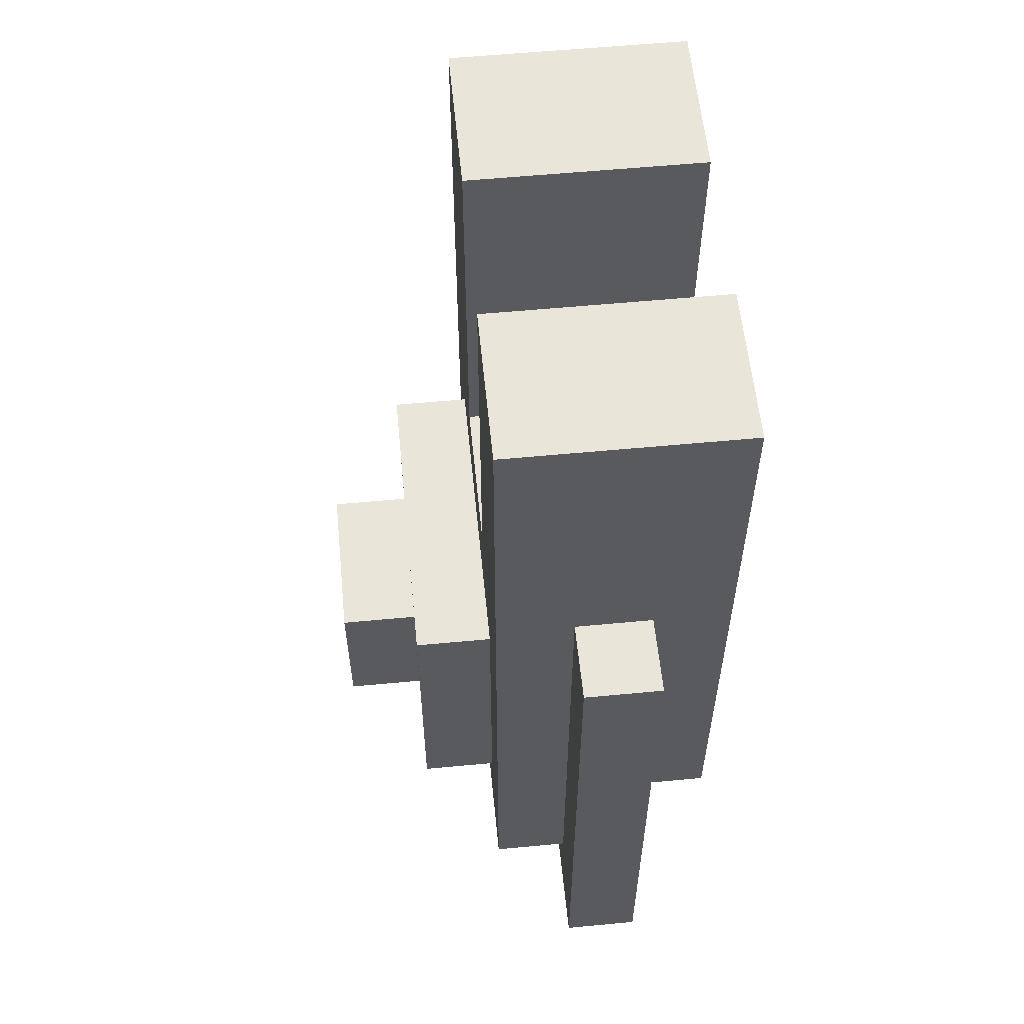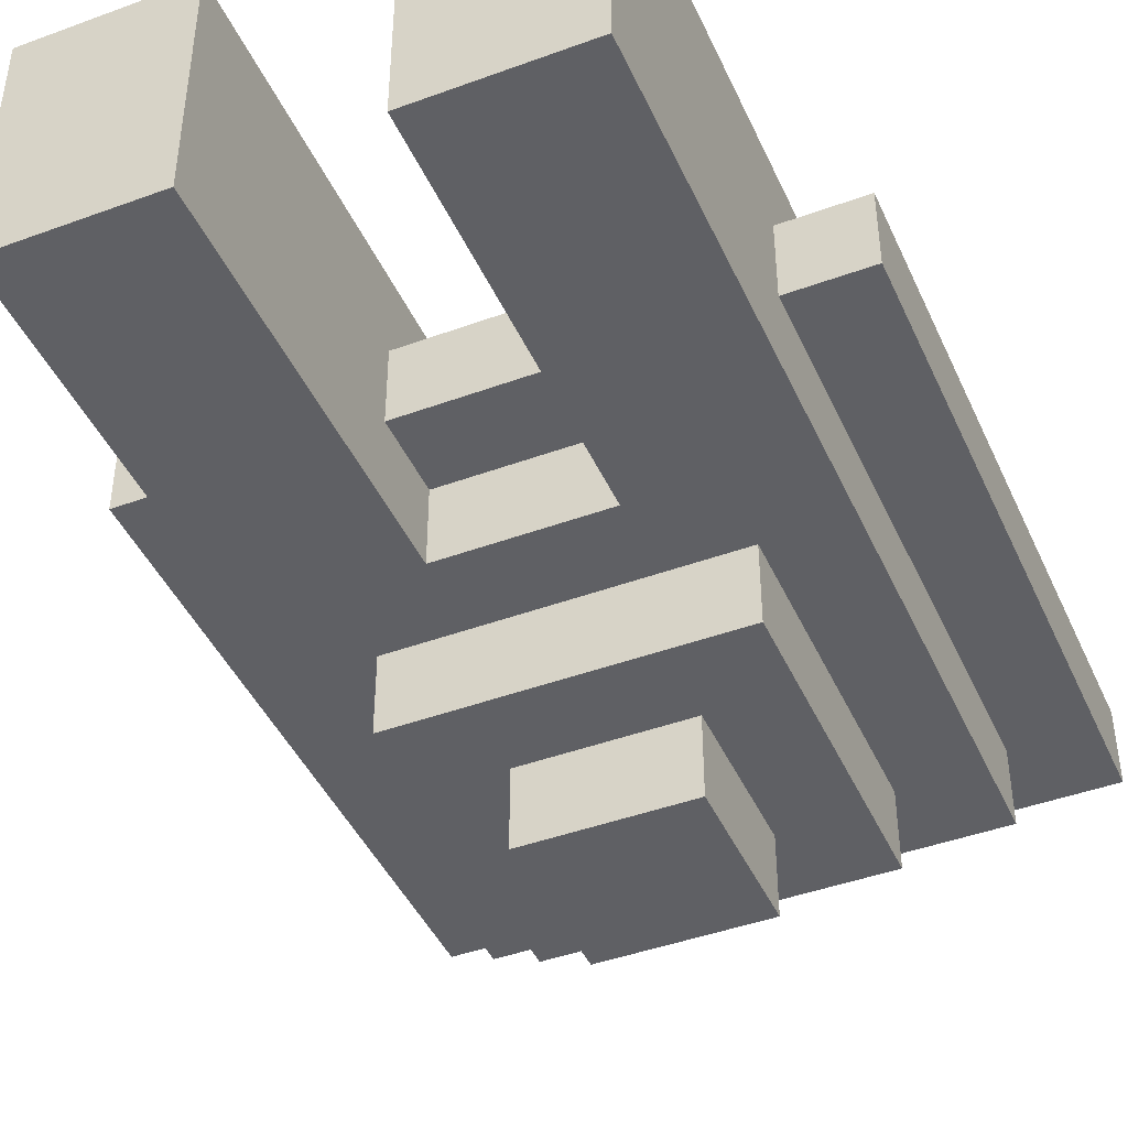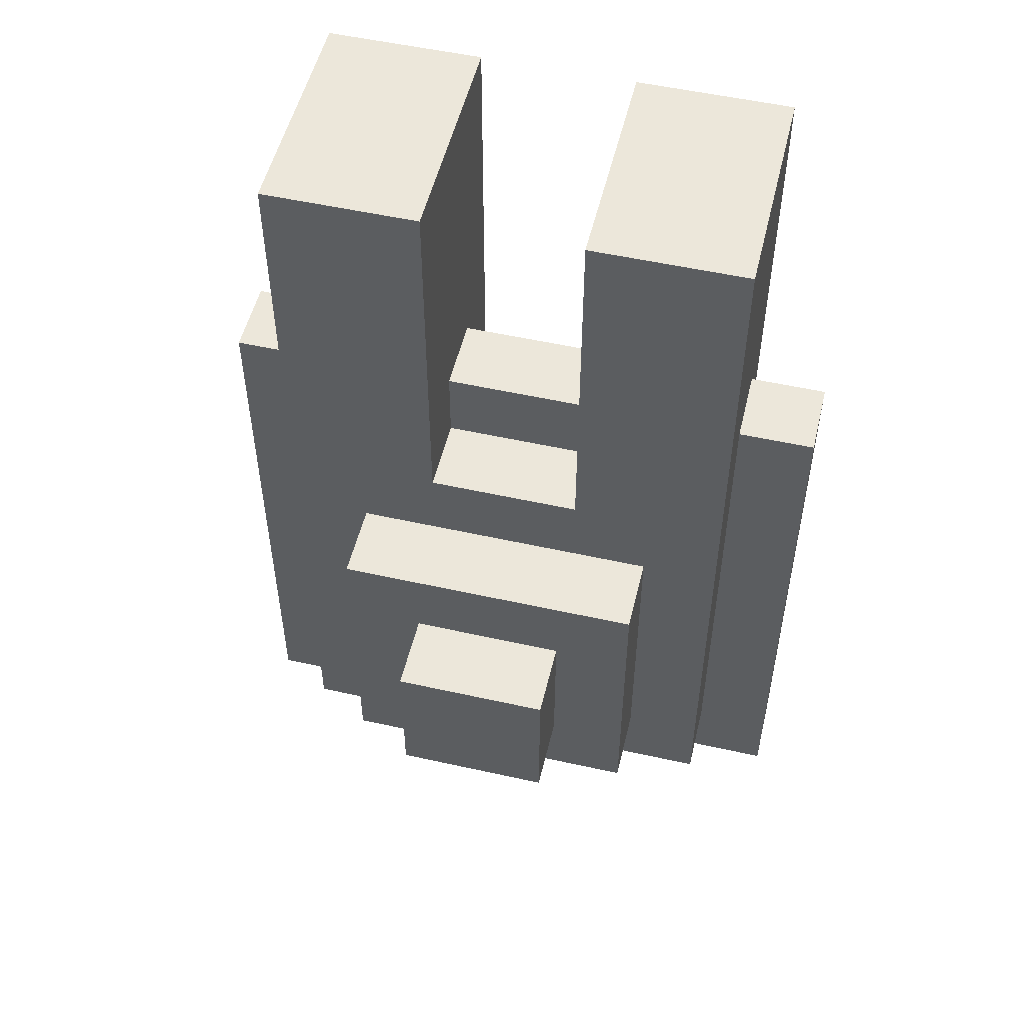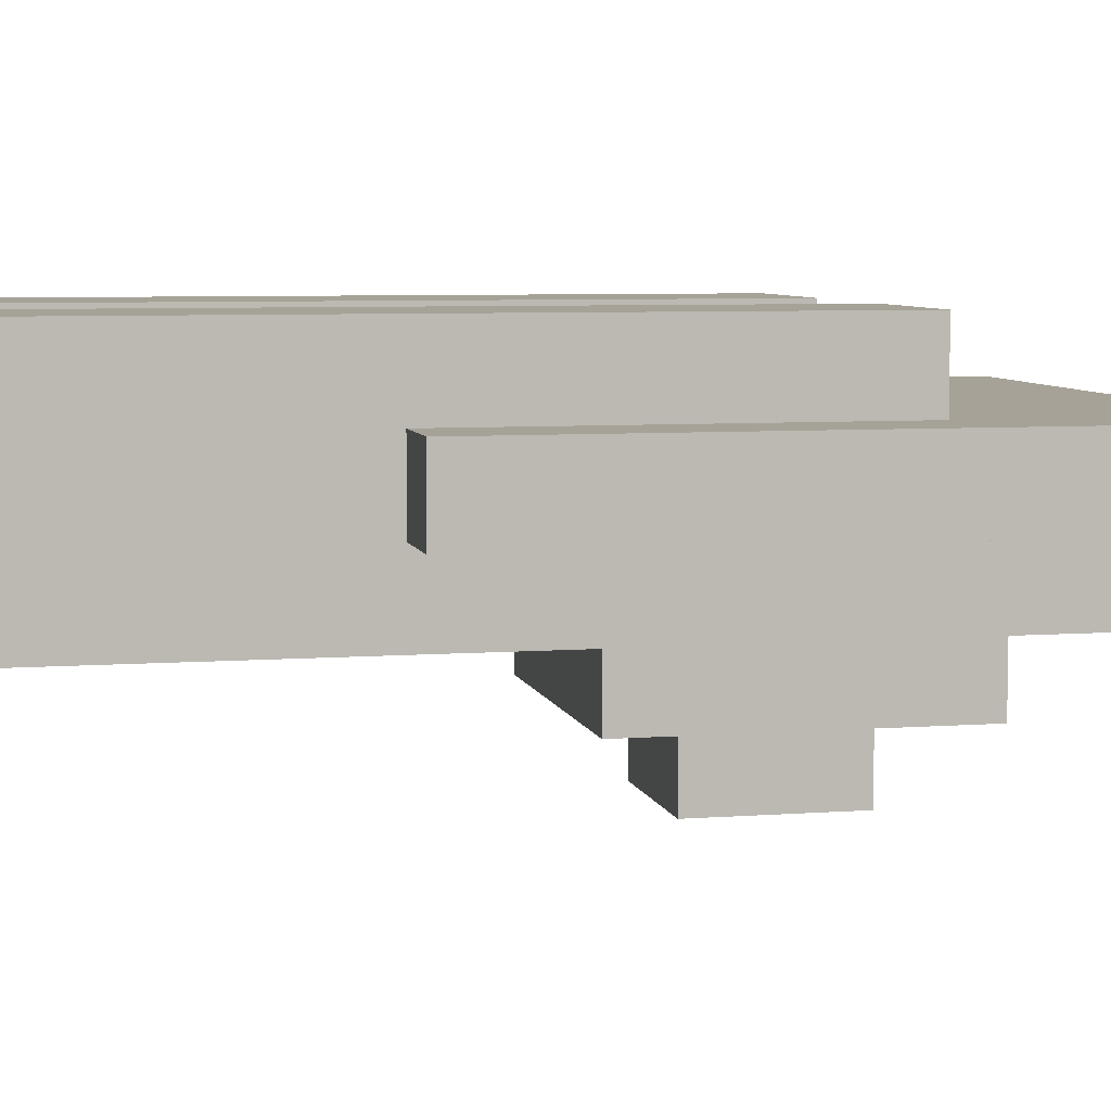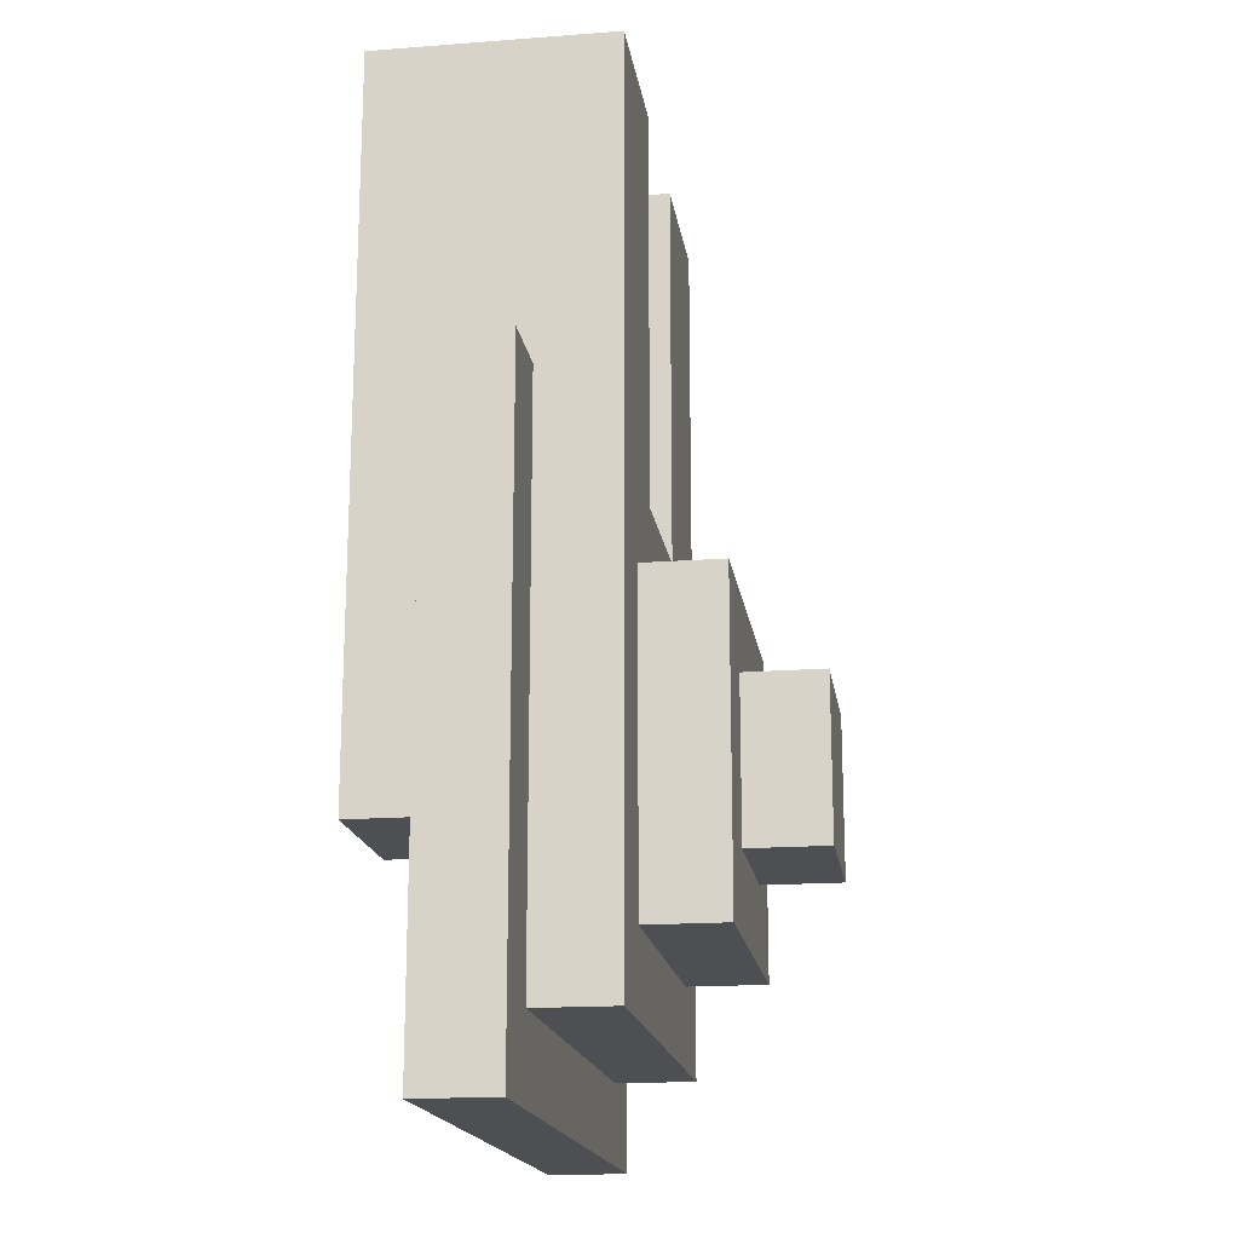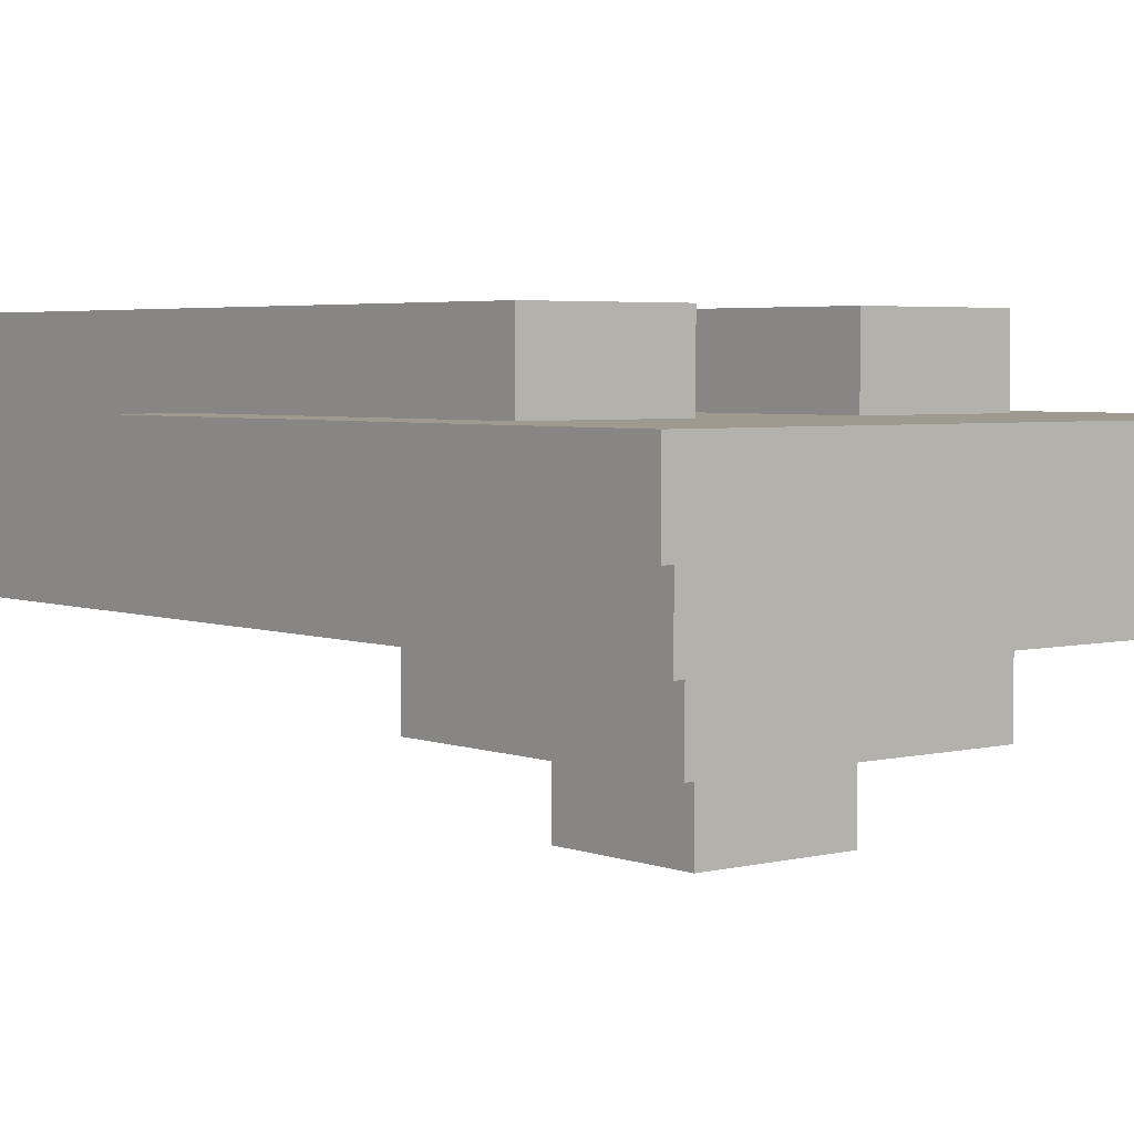
<metadata>
{"format":"obj","ext":"obj","renderer":"f3d","projection":"perspective","resolution":1024,"background":"white","views":[{"elev":58.3,"azim":84.4,"up":"+Z"},{"elev":-43.8,"azim":23.3,"up":"+Y"},{"elev":52.8,"azim":13.5,"up":"+Z"},{"elev":6.5,"azim":77.5,"up":"+Y"},{"elev":-17.6,"azim":-81.5,"up":"+Z"},{"elev":3.9,"azim":140.8,"up":"+Y"}]}
</metadata>
<code>
v -5 3 3
v -5 3 -5
v -5 4 3
v -5 4 -5
f -2 -3 -4
f -1 -3 -2
v -4 2 7
v -4 2 -4
v -4 3 3
v -4 3 -4
v -4 4 3
v -4 4 -2
v -4 5 7
v -4 5 -2
f -6 -7 -8
f -5 -7 -6
f -4 -6 -8
f -2 -4 -8
f -2 -3 -4
f -1 -3 -2
v -3 1 1
v -3 1 -3
v -3 2 1
v -3 2 -3
f -2 -3 -4
f -1 -3 -2
v -2 0 -0
v -2 0 -2
v -2 1 -0
v -2 1 -2
f -2 -3 -4
f -1 -3 -2
v 0 2 7
v 0 2 2
v 0 3 3
v 0 3 2
v 0 4 3
v 0 4 -2
v 0 5 7
v 0 5 -2
f -6 -7 -8
f -5 -7 -6
f -4 -6 -8
f -2 -4 -8
f -2 -3 -4
f -1 -3 -2
v -2 2 7
v -2 2 2
v -2 3 3
v -2 3 2
v -2 4 3
v -2 4 -2
v -2 5 7
v -2 5 -2
f -8 -7 -6
f -6 -7 -5
f -8 -6 -4
f -8 -4 -2
f -4 -3 -2
f -2 -3 -1
v 0 0 -0
v 0 0 -2
v 0 1 -0
v 0 1 -2
f -4 -3 -2
f -2 -3 -1
v 1 1 1
v 1 1 -3
v 1 2 1
v 1 2 -3
f -4 -3 -2
f -2 -3 -1
v 2 2 7
v 2 2 -4
v 2 3 3
v 2 3 -4
v 2 4 3
v 2 4 -2
v 2 5 7
v 2 5 -2
f -8 -7 -6
f -6 -7 -5
f -8 -6 -4
f -8 -4 -2
f -4 -3 -2
f -2 -3 -1
v 3 3 3
v 3 3 -5
v 3 4 3
v 3 4 -5
f -4 -3 -2
f -2 -3 -1
v -4 2 7
v -4 5 7
v -2 2 7
v -2 5 7
v 0 2 7
v 0 5 7
v 2 2 7
v 2 5 7
f -6 -7 -8
f -5 -7 -6
f -2 -3 -4
f -1 -3 -2
v -5 3 3
v -5 4 3
v -4 3 3
v -4 4 3
v -2 3 3
v -2 4 3
v 0 3 3
v 0 4 3
v 2 3 3
v 2 4 3
v 3 3 3
v 3 4 3
f -10 -11 -12
f -9 -11 -10
f -6 -7 -8
f -5 -7 -6
f -2 -3 -4
f -1 -3 -2
v -2 2 2
v -2 3 2
v 0 2 2
v 0 3 2
f -2 -3 -4
f -1 -3 -2
v -3 1 1
v -3 2 1
v 1 1 1
v 1 2 1
f -2 -3 -4
f -1 -3 -2
v -2 0 -0
v -2 1 -0
v 0 0 -0
v 0 1 -0
f -2 -3 -4
f -1 -3 -2
v -4 4 -2
v -4 5 -2
v -2 0 -2
v -2 1 -2
v -2 4 -2
v -2 5 -2
v 0 0 -2
v 0 1 -2
v 0 4 -2
v 0 5 -2
v 2 4 -2
v 2 5 -2
f -12 -11 -8
f -8 -11 -7
f -10 -9 -6
f -6 -9 -5
f -4 -3 -2
f -2 -3 -1
v -3 1 -3
v -3 2 -3
v 1 1 -3
v 1 2 -3
f -4 -3 -2
f -2 -3 -1
v -4 2 -4
v -4 3 -4
v 2 2 -4
v 2 3 -4
f -4 -3 -2
f -2 -3 -1
v -5 3 -5
v -5 4 -5
v 3 3 -5
v 3 4 -5
f -4 -3 -2
f -2 -3 -1
v -2 0 -0
v 0 0 -0
v -2 0 -2
v 0 0 -2
f -2 -3 -4
f -1 -3 -2
v -3 1 1
v 1 1 1
v -2 1 -0
v 0 1 -0
v -2 1 -2
v 0 1 -2
v -3 1 -3
v 1 1 -3
f -6 -7 -8
f -5 -7 -6
f -4 -6 -8
f -3 -7 -5
f -2 -4 -8
f -2 -3 -4
f -1 -7 -3
f -1 -3 -2
v -4 2 7
v -2 2 7
v 0 2 7
v 2 2 7
v -2 2 2
v 0 2 2
v -3 2 1
v 1 2 1
v -3 2 -3
v 1 2 -3
v -4 2 -4
v 2 2 -4
f -8 -11 -12
f -7 -9 -10
f -6 -8 -12
f -6 -7 -8
f -5 -9 -7
f -5 -7 -6
f -4 -6 -12
f -3 -9 -5
f -2 -4 -12
f -2 -3 -4
f -1 -9 -3
f -1 -3 -2
v -5 3 3
v -4 3 3
v -2 3 3
v 0 3 3
v 2 3 3
v 3 3 3
v -2 3 2
v 0 3 2
v -4 3 -4
v 2 3 -4
v -5 3 -5
v 3 3 -5
f -6 -9 -10
f -5 -9 -6
f -4 -11 -12
f -3 -7 -8
f -2 -4 -12
f -2 -3 -4
f -1 -7 -3
f -1 -3 -2
v -5 4 3
v -4 4 3
v -2 4 3
v 0 4 3
v 2 4 3
v 3 4 3
v -4 4 -2
v -2 4 -2
v 0 4 -2
v 2 4 -2
v -5 4 -5
v 3 4 -5
f -12 -11 -6
f -10 -9 -5
f -5 -9 -4
f -8 -7 -3
f -5 -4 -2
f -4 -3 -2
f -12 -6 -2
f -6 -5 -2
f -3 -7 -1
f -2 -3 -1
v -4 5 7
v -2 5 7
v 0 5 7
v 2 5 7
v -4 5 -2
v -2 5 -2
v 0 5 -2
v 2 5 -2
f -8 -7 -4
f -4 -7 -3
f -6 -5 -2
f -2 -5 -1

</code>
